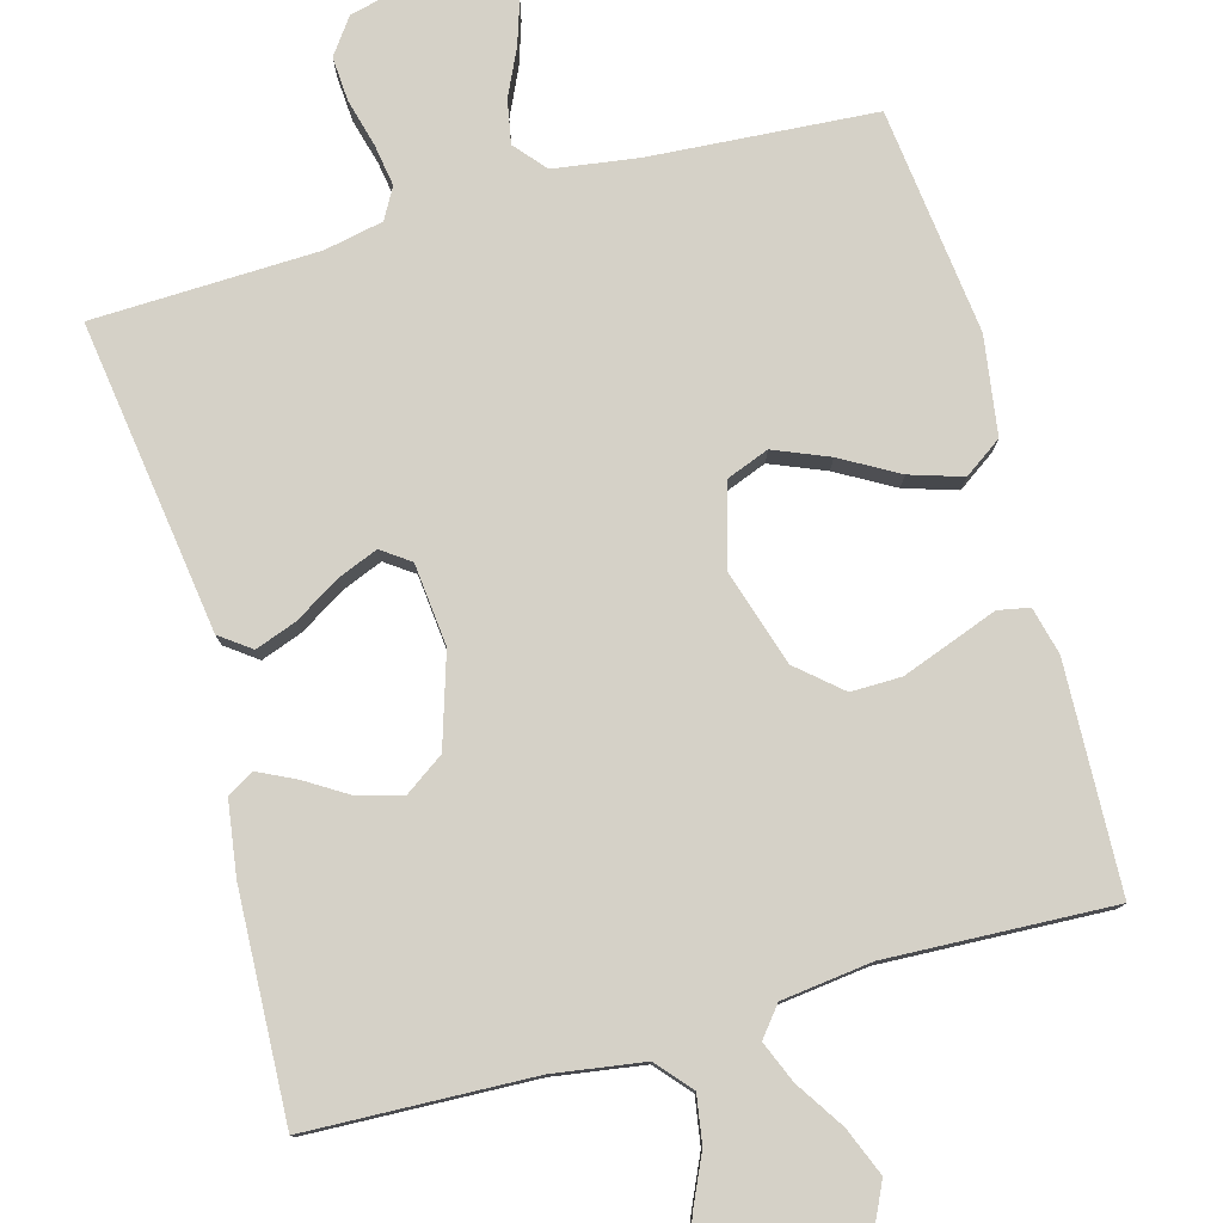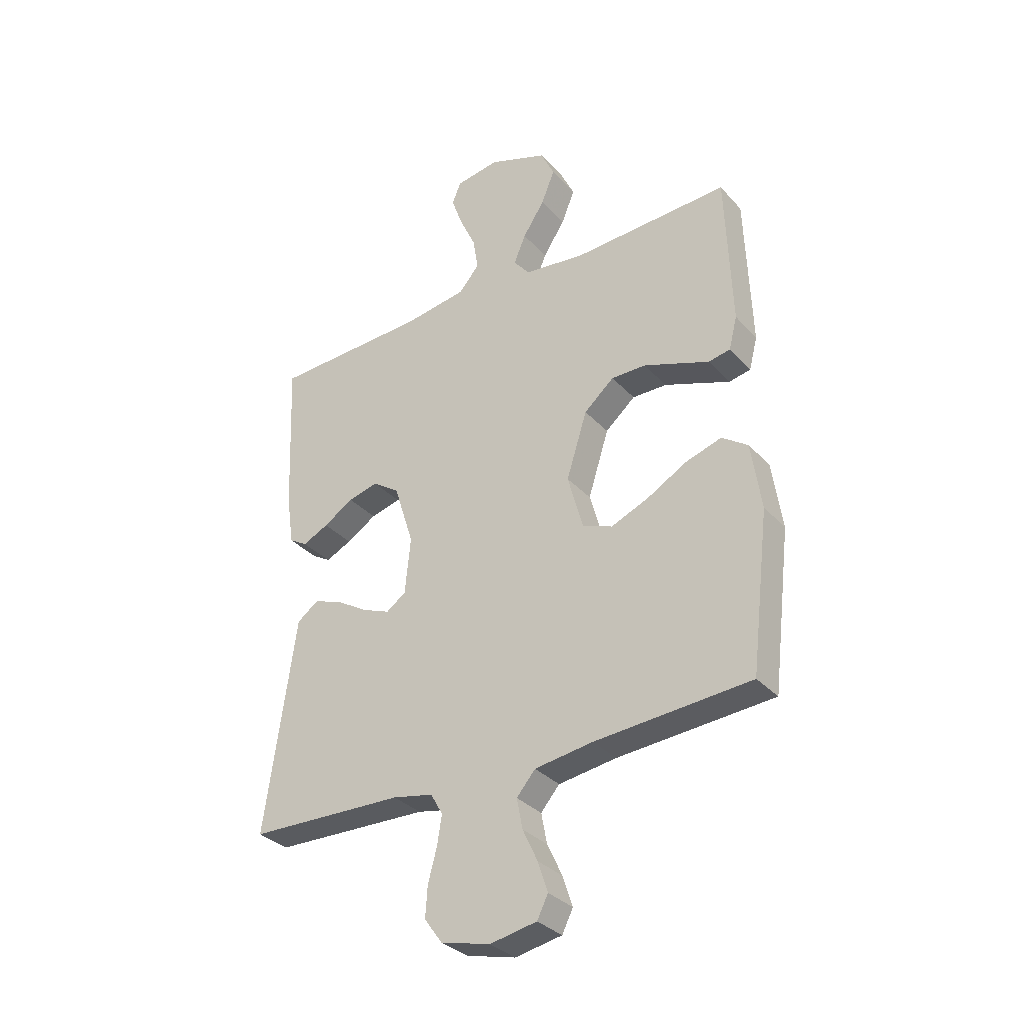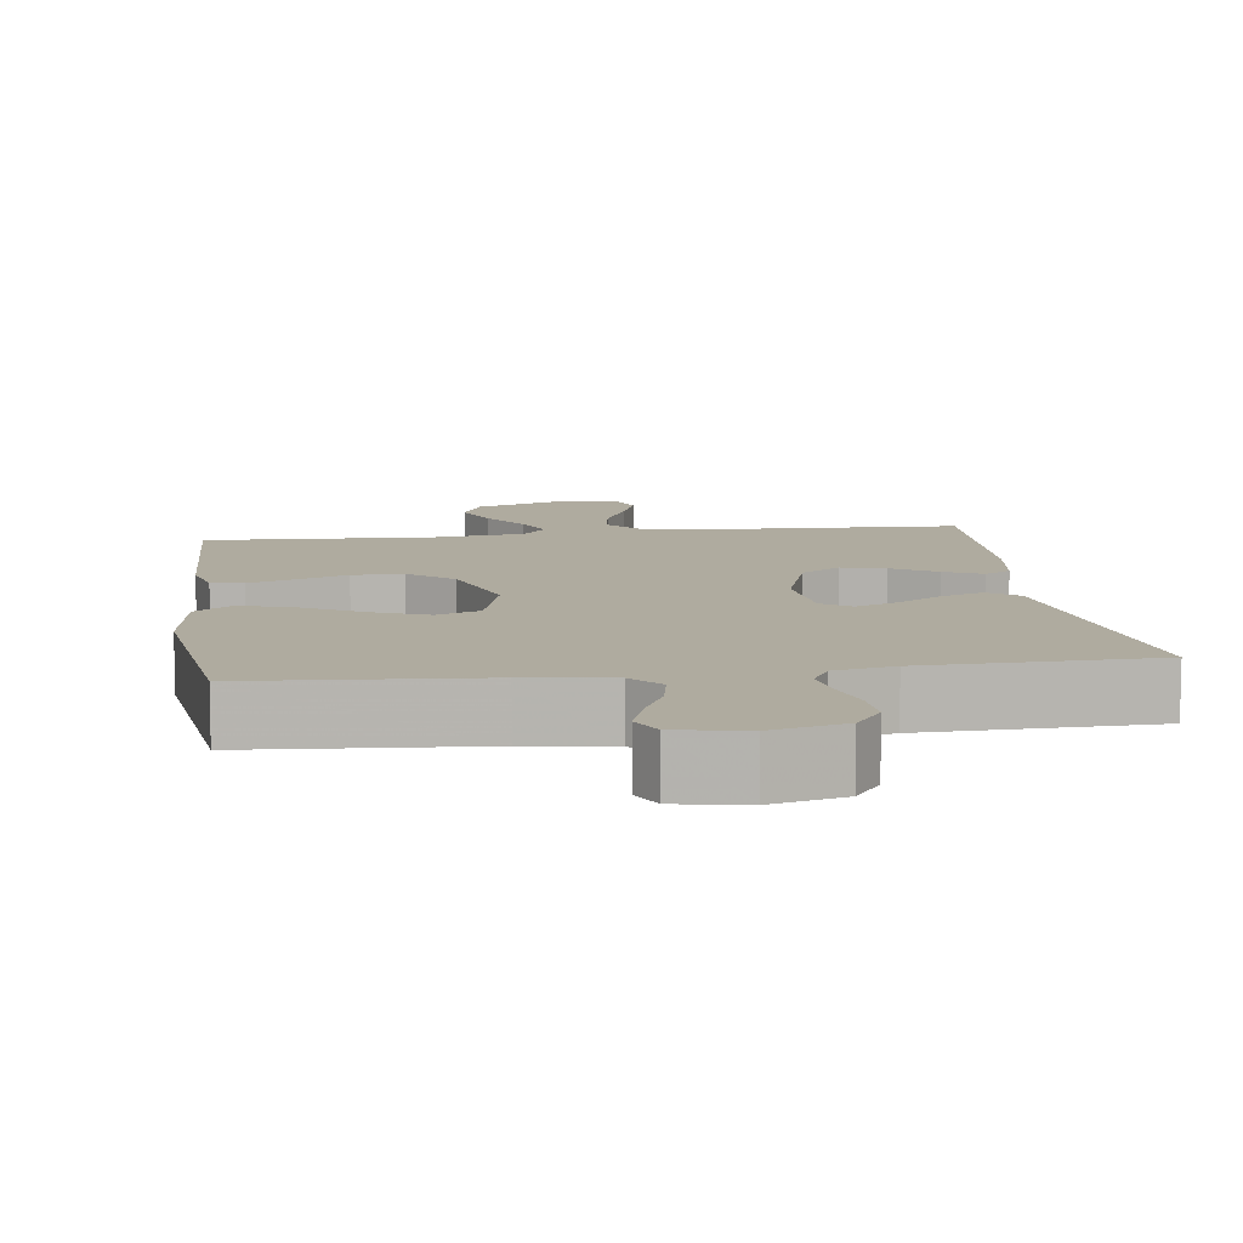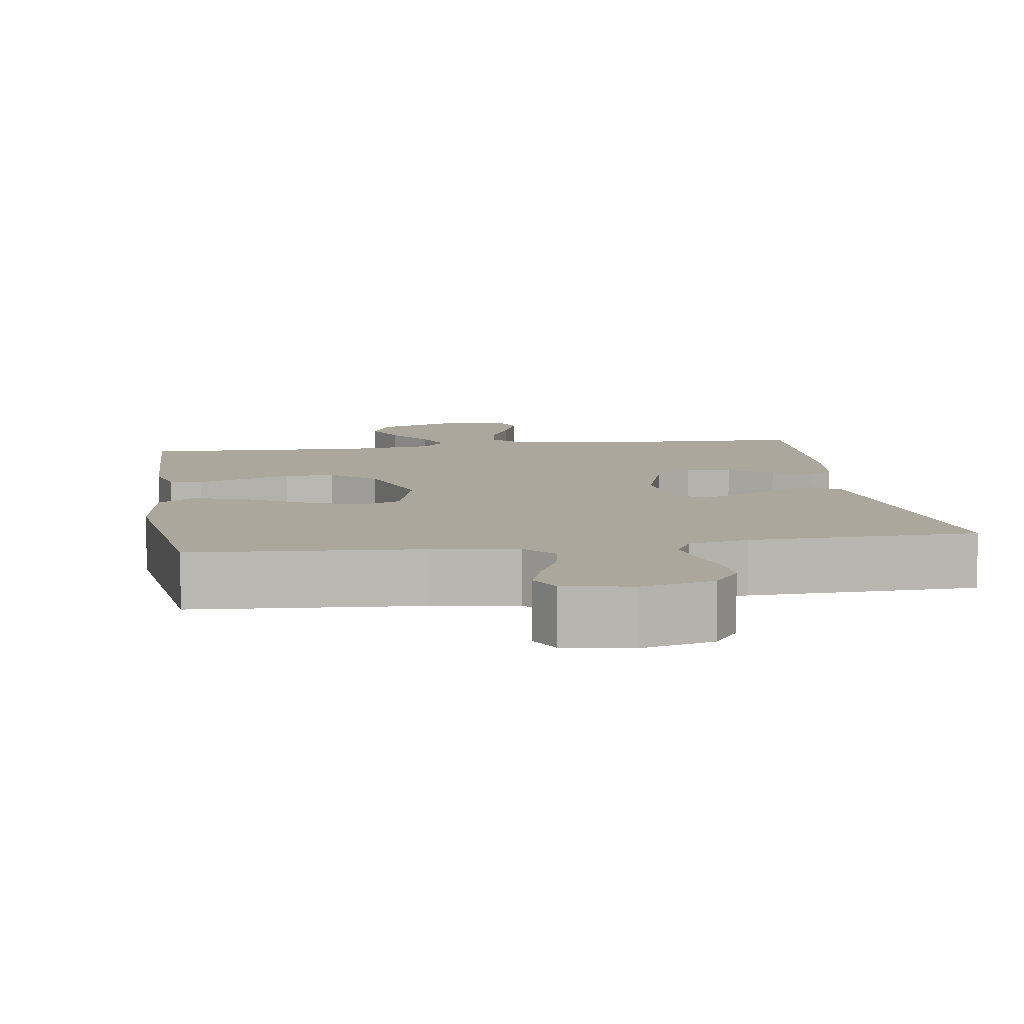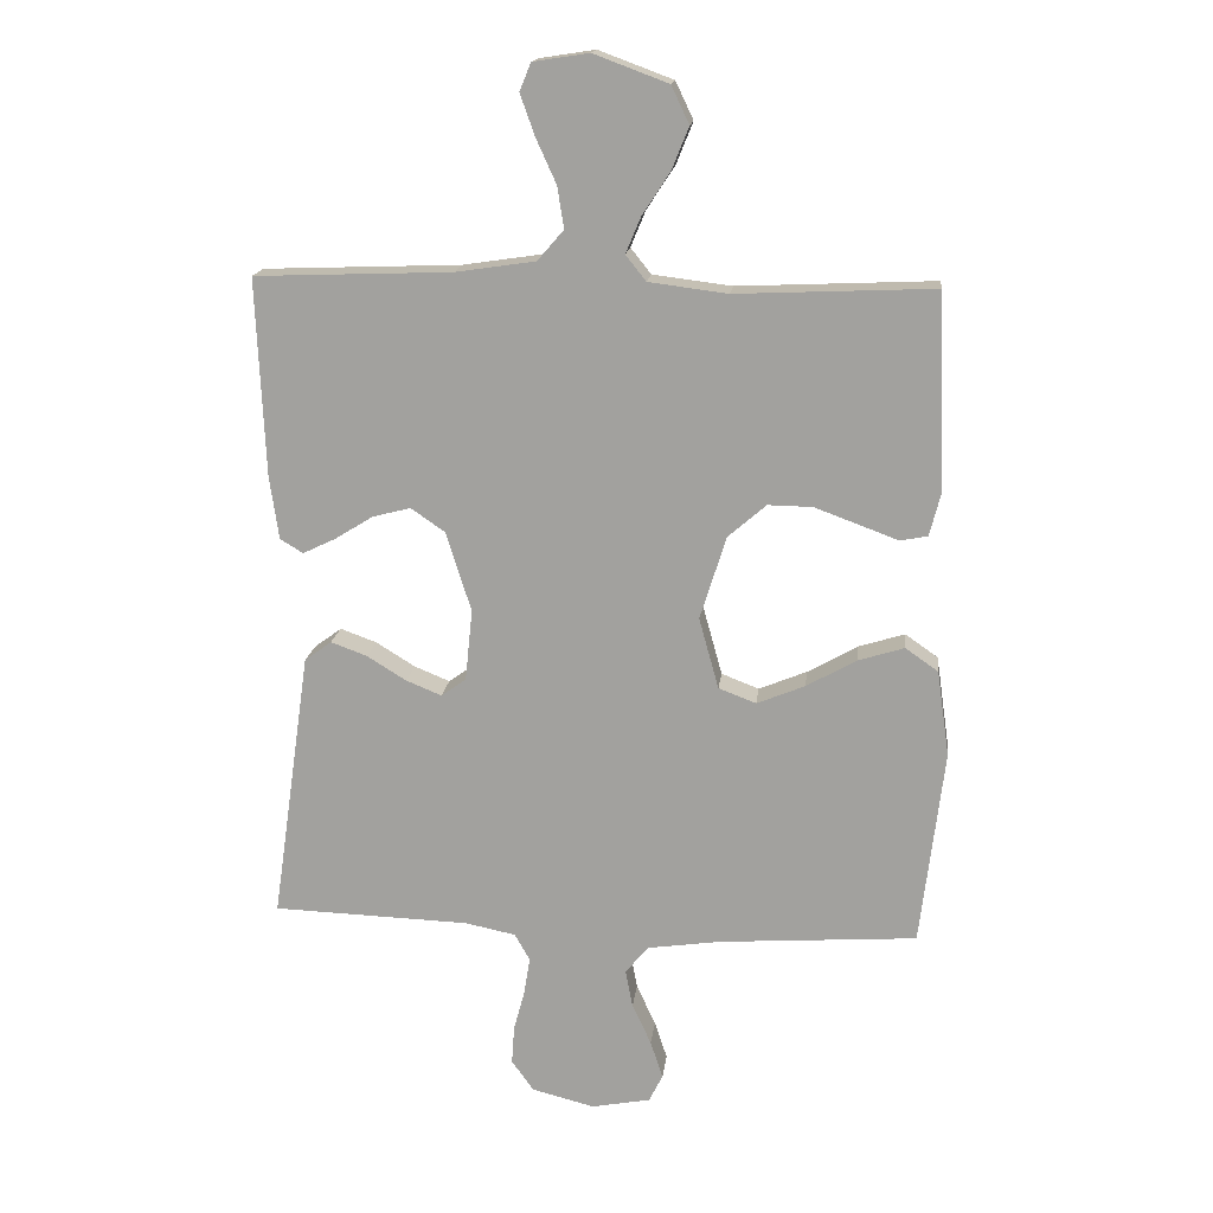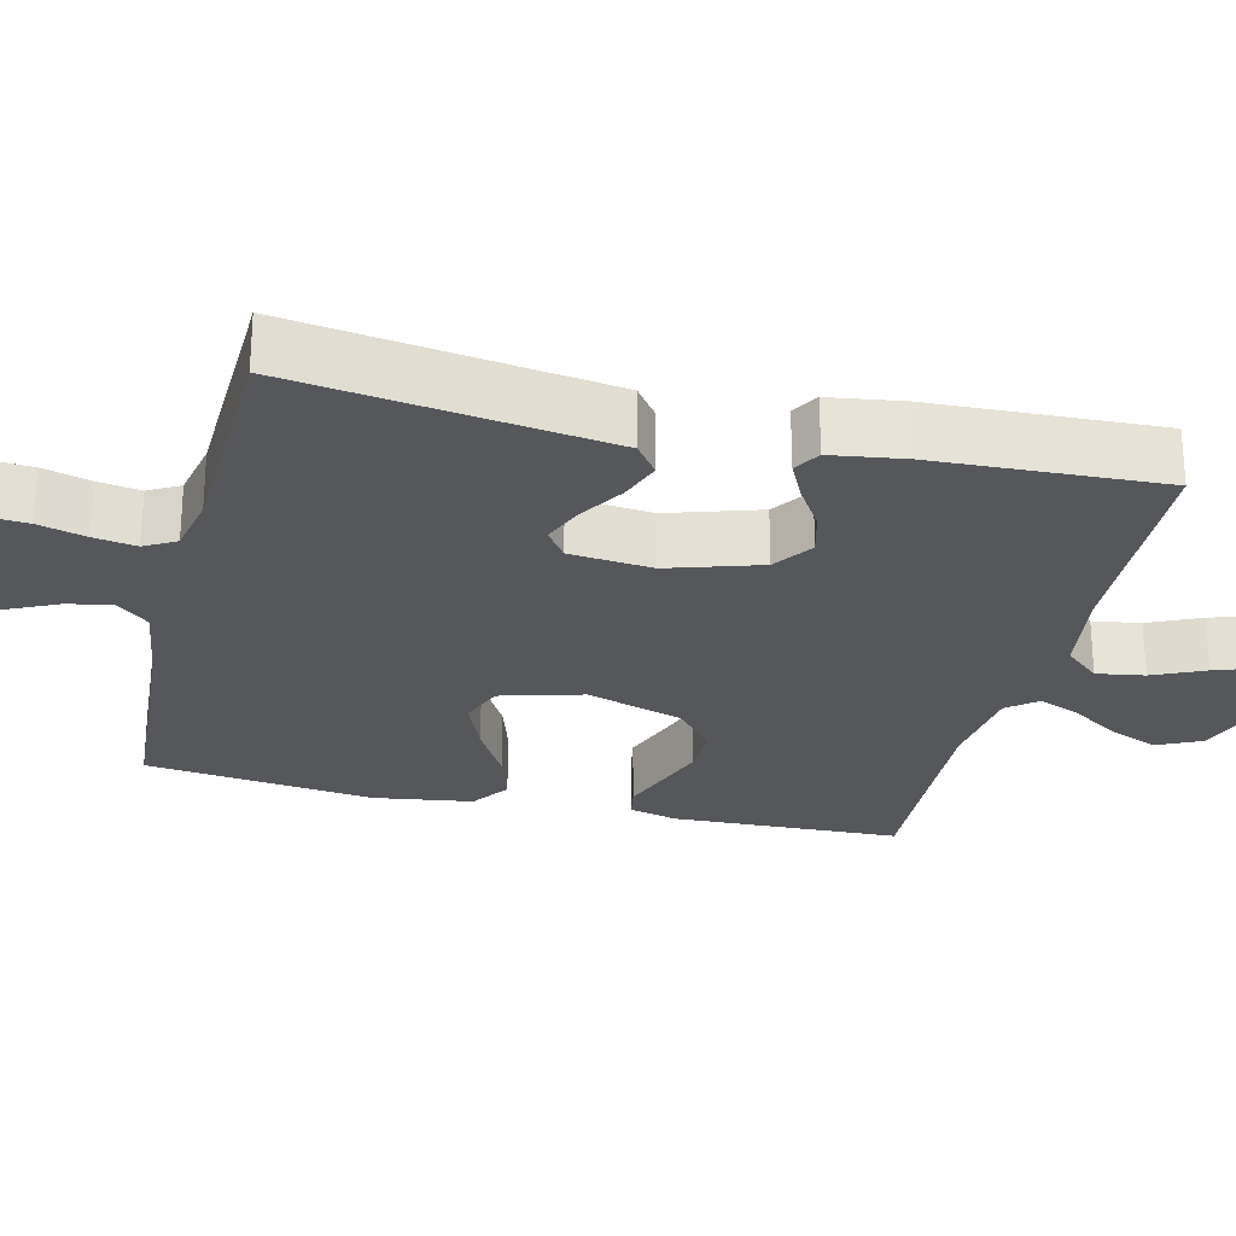
<metadata>
{"format":"obj","ext":"obj","renderer":"f3d","projection":"perspective","resolution":1024,"background":"white","views":[{"elev":78.9,"azim":-15.4,"up":"+Y"},{"elev":-33.0,"azim":35.0,"up":"+Z"},{"elev":9.6,"azim":172.3,"up":"+Y"},{"elev":8.4,"azim":171.3,"up":"+Y"},{"elev":16.5,"azim":6.6,"up":"+Z"},{"elev":-26.4,"azim":-103.6,"up":"+Y"}]}
</metadata>
<code>
v -0.5 0.07 -0.5
v -0.457 0.07 -0.2
v -0.441 0.07 -0.087
v -0.4 0.07 -0.057
v -0.345 0.07 -0.077
v -0.285 0.07 -0.114
v -0.231 0.07 -0.136
v -0.193 0.07 -0.109
v -0.182 0.07 0
v -0.22 0.07 0.121
v -0.272 0.07 0.157
v -0.33 0.07 0.142
v -0.388 0.07 0.106
v -0.438 0.07 0.082
v -0.473 0.07 0.103
v -0.487 0.07 0.2
v -0.5 0.07 0.5
v -0.2 0.07 0.511
v -0.079 0.07 0.529
v -0.039 0.07 0.575
v -0.049 0.07 0.638
v -0.08 0.07 0.706
v -0.102 0.07 0.768
v -0.085 0.07 0.81
v 0 0.07 0.823
v 0.113 0.07 0.781
v 0.14 0.07 0.724
v 0.114 0.07 0.66
v 0.072 0.07 0.596
v 0.049 0.07 0.541
v 0.08 0.07 0.502
v 0.2 0.07 0.487
v 0.5 0.07 0.5
v 0.511 0.07 0.2
v 0.495 0.07 0.137
v 0.453 0.07 0.129
v 0.394 0.07 0.151
v 0.326 0.07 0.176
v 0.259 0.07 0.177
v 0.201 0.07 0.127
v 0.161 0.07 0
v 0.191 0.07 -0.108
v 0.248 0.07 -0.13
v 0.321 0.07 -0.1
v 0.397 0.07 -0.057
v 0.467 0.07 -0.035
v 0.517 0.07 -0.07
v 0.536 0.07 -0.2
v 0.5 0.07 -0.5
v 0.2 0.07 -0.521
v 0.088 0.07 -0.537
v 0.052 0.07 -0.579
v 0.063 0.07 -0.637
v 0.092 0.07 -0.699
v 0.111 0.07 -0.757
v 0.09 0.07 -0.799
v 0 0.07 -0.816
v -0.095 0.07 -0.792
v -0.129 0.07 -0.745
v -0.125 0.07 -0.686
v -0.108 0.07 -0.623
v -0.099 0.07 -0.567
v -0.122 0.07 -0.526
v -0.2 0.07 -0.51
v -0.5 0 -0.5
v -0.457 0 -0.2
v -0.441 0 -0.087
v -0.4 0 -0.057
v -0.345 0 -0.077
v -0.285 0 -0.114
v -0.231 0 -0.136
v -0.193 0 -0.109
v -0.182 0 0
v -0.22 0 0.121
v -0.272 0 0.157
v -0.33 0 0.142
v -0.388 0 0.106
v -0.438 0 0.082
v -0.473 0 0.103
v -0.487 0 0.2
v -0.5 0 0.5
v -0.2 0 0.511
v -0.079 0 0.529
v -0.039 0 0.575
v -0.049 0 0.638
v -0.08 0 0.706
v -0.102 0 0.768
v -0.085 0 0.81
v 0 0 0.823
v 0.113 0 0.781
v 0.14 0 0.724
v 0.114 0 0.66
v 0.072 0 0.596
v 0.049 0 0.541
v 0.08 0 0.502
v 0.2 0 0.487
v 0.5 0 0.5
v 0.511 0 0.2
v 0.495 0 0.137
v 0.453 0 0.129
v 0.394 0 0.151
v 0.326 0 0.176
v 0.259 0 0.177
v 0.201 0 0.127
v 0.161 0 0
v 0.191 0 -0.108
v 0.248 0 -0.13
v 0.321 0 -0.1
v 0.397 0 -0.057
v 0.467 0 -0.035
v 0.517 0 -0.07
v 0.536 0 -0.2
v 0.5 0 -0.5
v 0.2 0 -0.521
v 0.088 0 -0.537
v 0.052 0 -0.579
v 0.063 0 -0.637
v 0.092 0 -0.699
v 0.111 0 -0.757
v 0.09 0 -0.799
v 0 0 -0.816
v -0.095 0 -0.792
v -0.129 0 -0.745
v -0.125 0 -0.686
v -0.108 0 -0.623
v -0.099 0 -0.567
v -0.122 0 -0.526
v -0.2 0 -0.51
f 58 59 60 61
f 58 61 62
f 57 58 62
f 56 57 62
f 53 54 55 56
f 52 53 56 62
f 51 52 62 63
f 47 48 49 50
f 44 45 46 47
f 43 44 47 50
f 42 43 50 51
f 34 35 36 37
f 32 33 34 37
f 31 32 37 38
f 30 31 38 39
f 26 27 28 29
f 26 29 30
f 25 26 30
f 24 25 30
f 21 22 23 24
f 21 24 30
f 20 21 30 39
f 15 16 17 18
f 15 18 19
f 12 13 14 15
f 12 15 19
f 11 12 19 20
f 3 4 5 6
f 2 3 6 7
f 64 1 2 7
f 63 64 7 8
f 41 42 51 63
f 40 41 63 8
f 39 40 8 9
f 10 11 20 39
f 9 10 39
f 125 124 123 122
f 126 125 122
f 126 122 121
f 126 121 120
f 120 119 118 117
f 126 120 117 116
f 127 126 116 115
f 114 113 112 111
f 111 110 109 108
f 114 111 108 107
f 115 114 107 106
f 101 100 99 98
f 101 98 97 96
f 102 101 96 95
f 103 102 95 94
f 93 92 91 90
f 94 93 90
f 94 90 89
f 94 89 88
f 88 87 86 85
f 94 88 85
f 103 94 85 84
f 82 81 80 79
f 83 82 79
f 79 78 77 76
f 83 79 76
f 84 83 76 75
f 70 69 68 67
f 71 70 67 66
f 71 66 65 128
f 72 71 128 127
f 127 115 106 105
f 72 127 105 104
f 73 72 104 103
f 103 84 75 74
f 103 74 73
f 1 65 66 2
f 2 66 67 3
f 3 67 68 4
f 4 68 69 5
f 5 69 70 6
f 6 70 71 7
f 7 71 72 8
f 8 72 73 9
f 9 73 74 10
f 10 74 75 11
f 11 75 76 12
f 12 76 77 13
f 13 77 78 14
f 14 78 79 15
f 15 79 80 16
f 16 80 81 17
f 17 81 82 18
f 18 82 83 19
f 19 83 84 20
f 20 84 85 21
f 21 85 86 22
f 22 86 87 23
f 23 87 88 24
f 24 88 89 25
f 25 89 90 26
f 26 90 91 27
f 27 91 92 28
f 28 92 93 29
f 29 93 94 30
f 30 94 95 31
f 31 95 96 32
f 32 96 97 33
f 33 97 98 34
f 34 98 99 35
f 35 99 100 36
f 36 100 101 37
f 37 101 102 38
f 38 102 103 39
f 39 103 104 40
f 40 104 105 41
f 41 105 106 42
f 42 106 107 43
f 43 107 108 44
f 44 108 109 45
f 45 109 110 46
f 46 110 111 47
f 47 111 112 48
f 48 112 113 49
f 49 113 114 50
f 50 114 115 51
f 51 115 116 52
f 52 116 117 53
f 53 117 118 54
f 54 118 119 55
f 55 119 120 56
f 56 120 121 57
f 57 121 122 58
f 58 122 123 59
f 59 123 124 60
f 60 124 125 61
f 61 125 126 62
f 62 126 127 63
f 63 127 128 64
f 64 128 65 1

</code>
